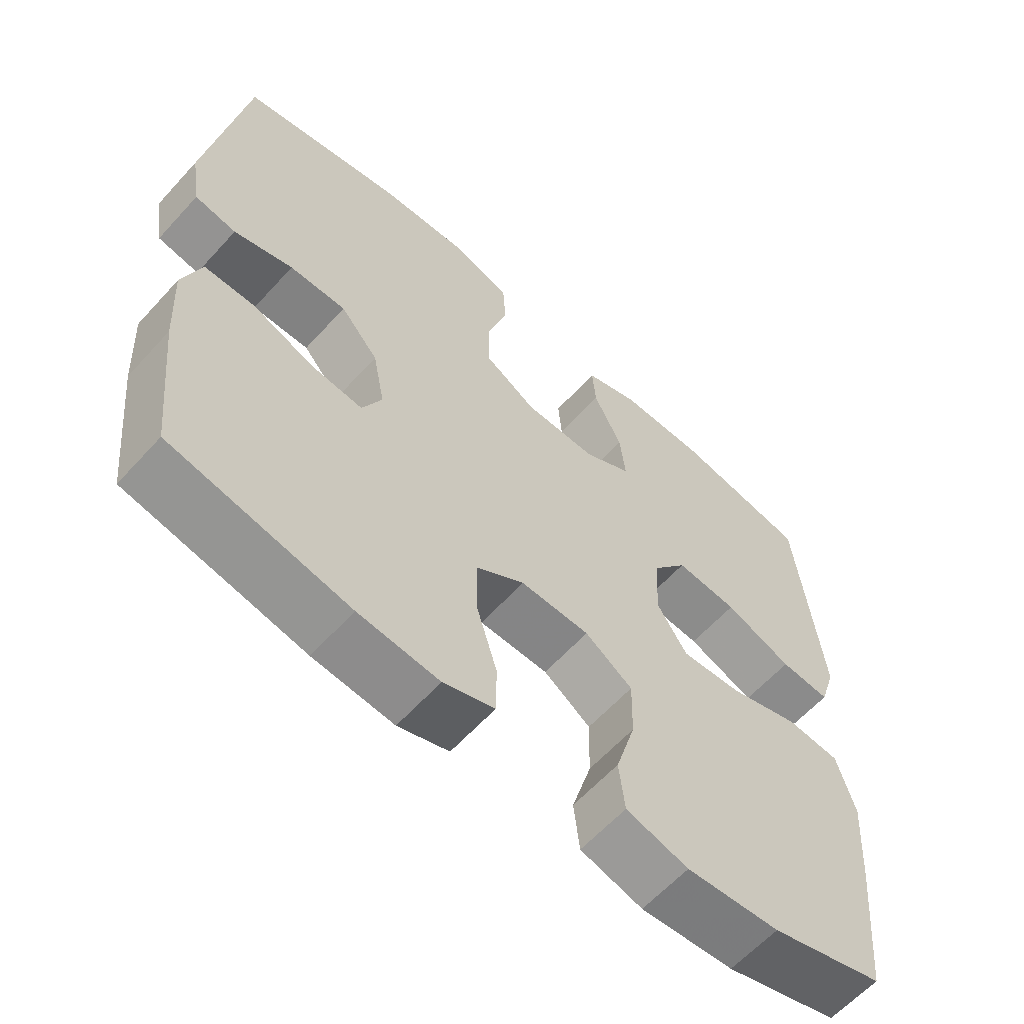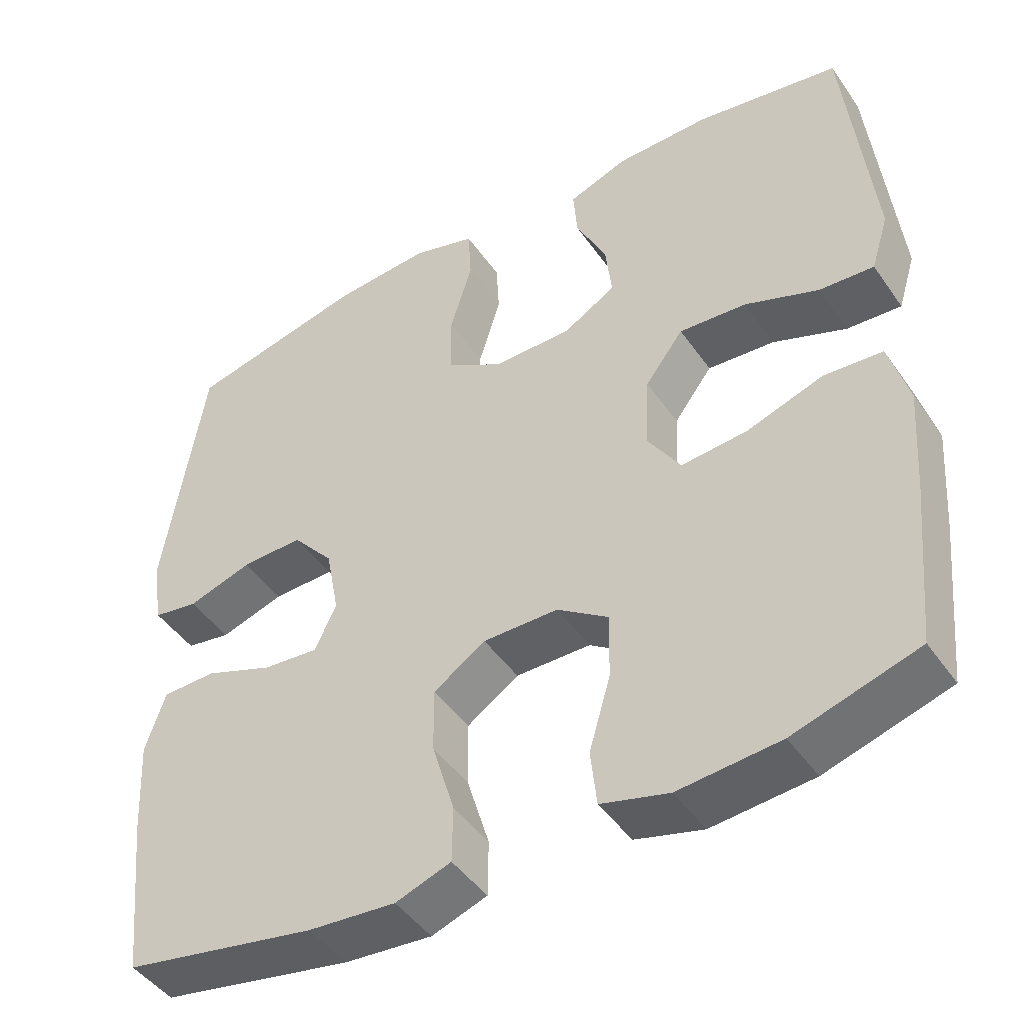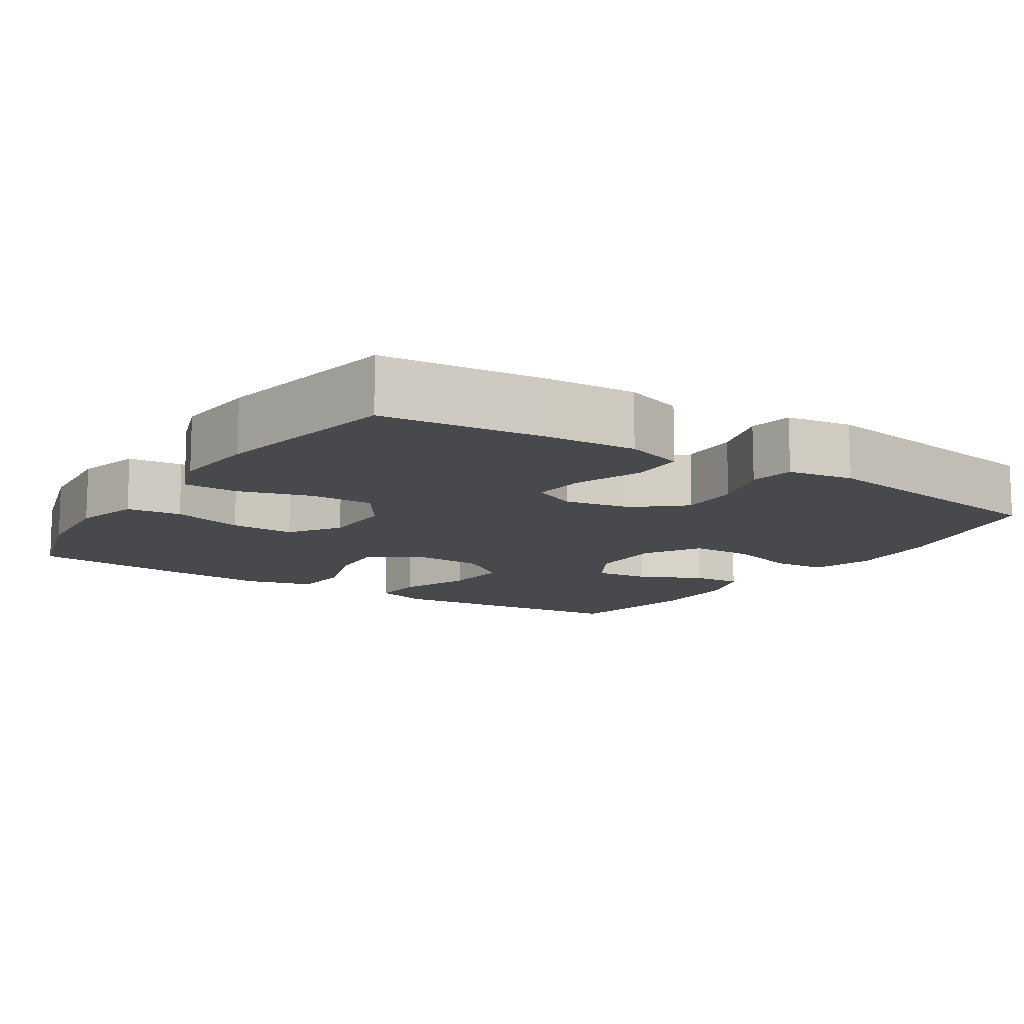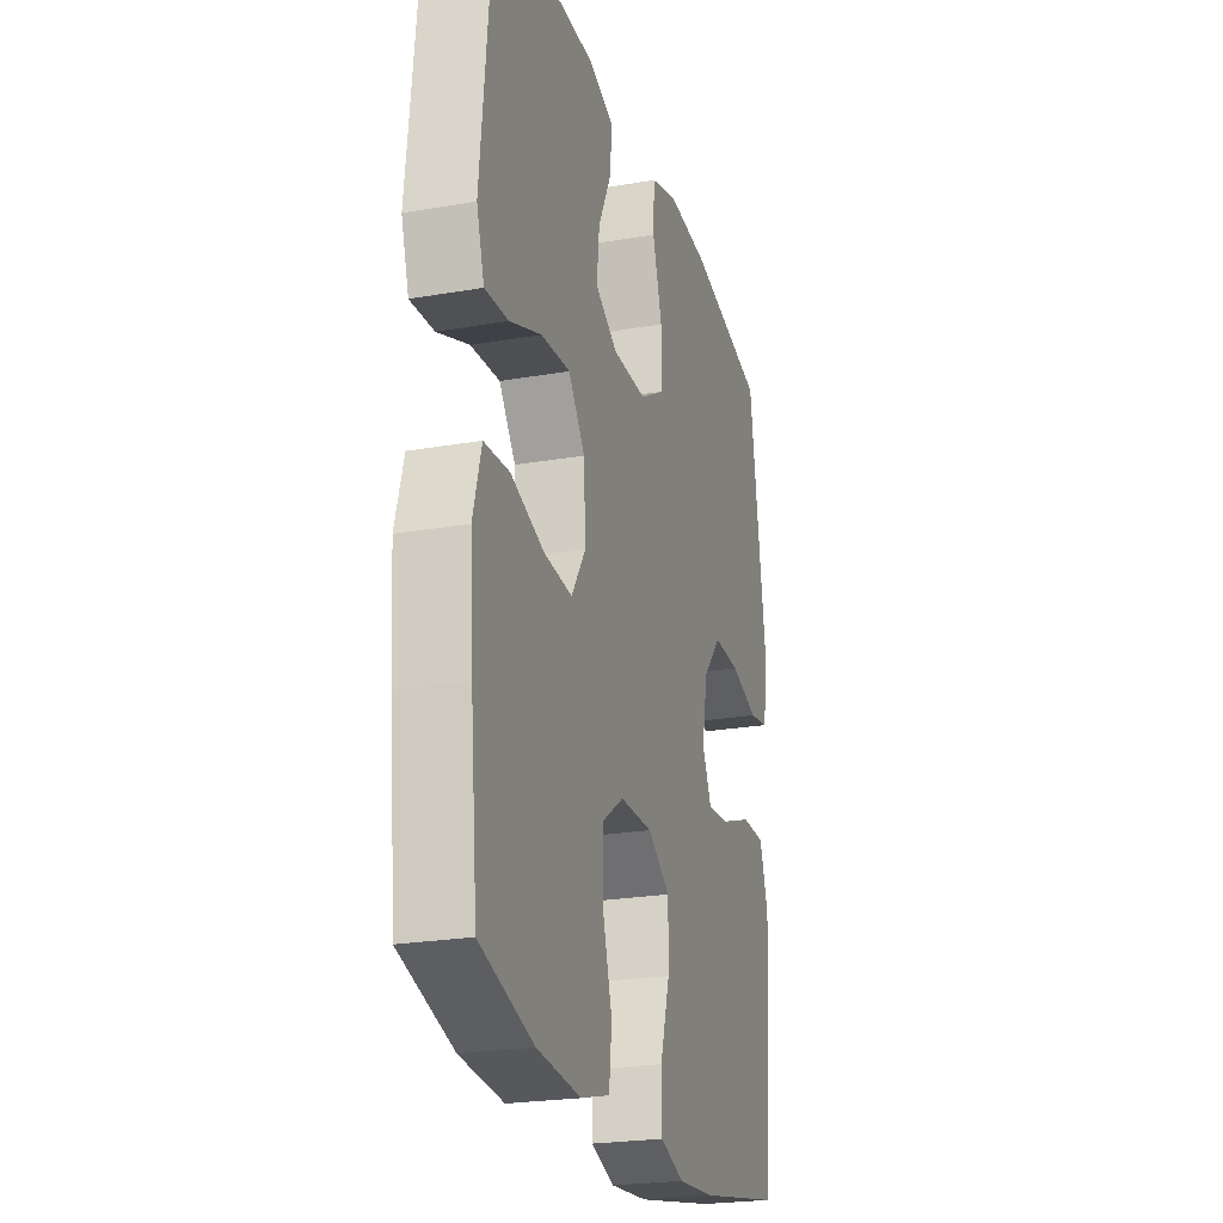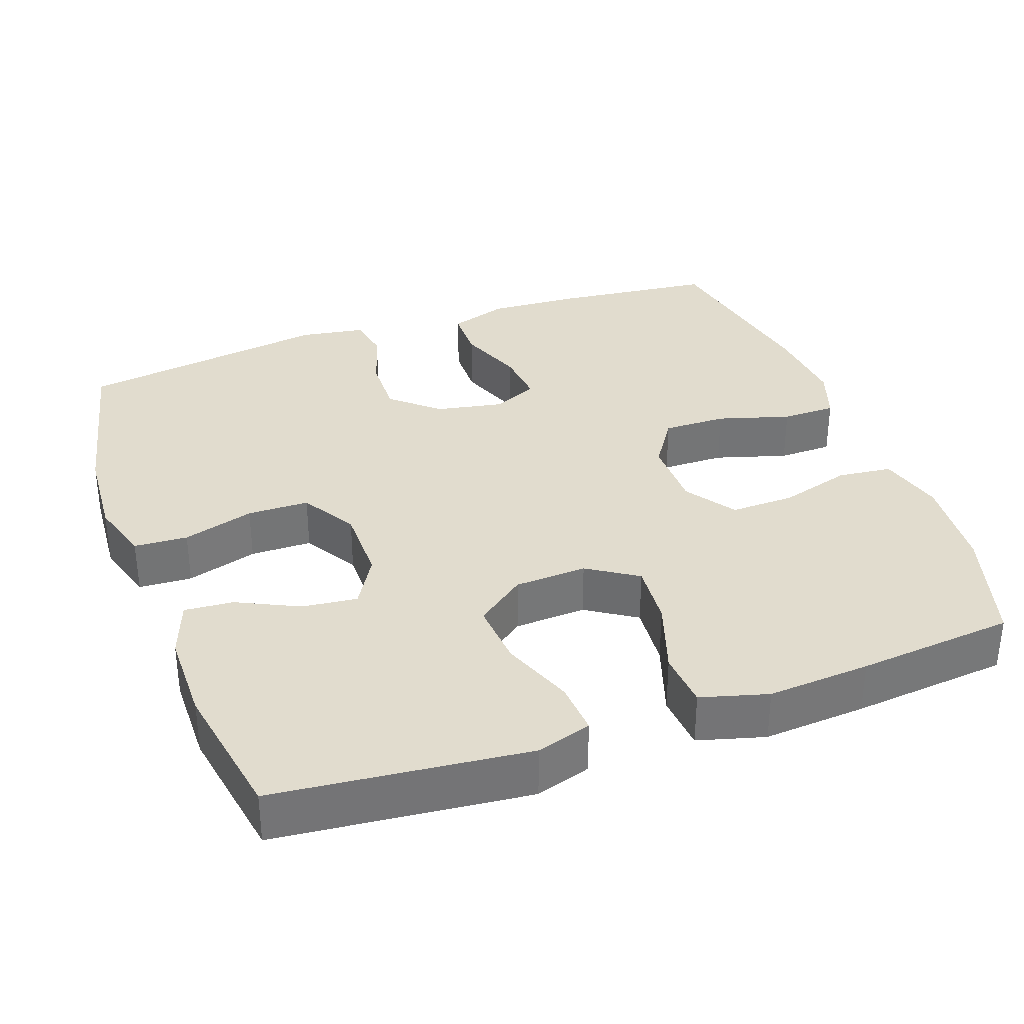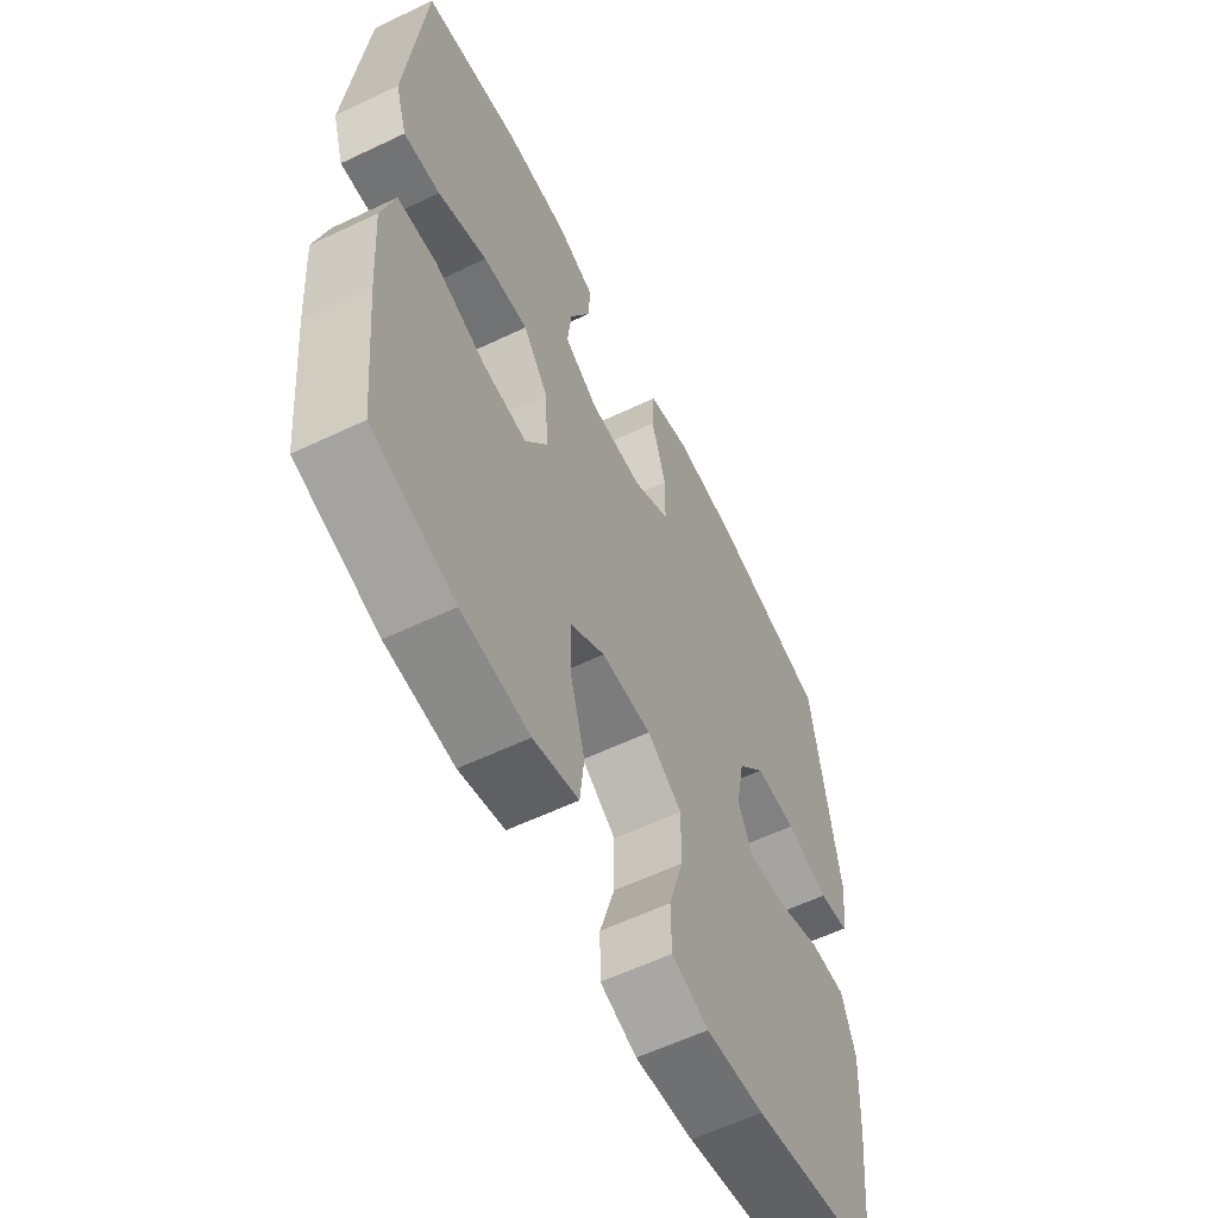
<metadata>
{"format":"obj","ext":"obj","renderer":"f3d","projection":"perspective","resolution":1024,"background":"white","views":[{"elev":-61.5,"azim":-42.1,"up":"+Z"},{"elev":-45.9,"azim":32.8,"up":"+Z"},{"elev":-12.0,"azim":-122.9,"up":"+Y"},{"elev":-23.6,"azim":106.2,"up":"+Z"},{"elev":34.1,"azim":70.3,"up":"+Y"},{"elev":-59.3,"azim":116.1,"up":"+Z"}]}
</metadata>
<code>
v -0.5 0.07 0.5
v -0.267 0.07 0.552
v -0.14 0.07 0.561
v -0.057 0.07 0.536
v -0.053 0.07 0.464
v -0.082 0.07 0.368
v -0.081 0.07 0.285
v -0.007 0.07 0.241
v 0.096 0.07 0.241
v 0.164 0.07 0.281
v 0.156 0.07 0.355
v 0.116 0.07 0.438
v 0.111 0.07 0.504
v 0.188 0.07 0.532
v 0.311 0.07 0.533
v 0.5 0.07 0.5
v 0.522 0.07 0.28
v 0.534 0.07 0.161
v 0.511 0.07 0.087
v 0.44 0.07 0.092
v 0.344 0.07 0.129
v 0.256 0.07 0.136
v 0.206 0.07 0.07
v 0.201 0.07 -0.027
v 0.244 0.07 -0.094
v 0.33 0.07 -0.087
v 0.43 0.07 -0.054
v 0.506 0.07 -0.06
v 0.531 0.07 -0.15
v 0.521 0.07 -0.288
v 0.5 0.07 -0.5
v 0.339 0.07 -0.548
v 0.207 0.07 -0.559
v 0.119 0.07 -0.535
v 0.111 0.07 -0.462
v 0.139 0.07 -0.366
v 0.141 0.07 -0.28
v 0.074 0.07 -0.234
v -0.024 0.07 -0.233
v -0.092 0.07 -0.278
v -0.091 0.07 -0.363
v -0.062 0.07 -0.46
v -0.063 0.07 -0.533
v -0.135 0.07 -0.558
v -0.249 0.07 -0.548
v -0.5 0.07 -0.5
v -0.523 0.07 -0.286
v -0.53 0.07 -0.162
v -0.504 0.07 -0.083
v -0.433 0.07 -0.082
v -0.344 0.07 -0.116
v -0.271 0.07 -0.123
v -0.243 0.07 -0.063
v -0.26 0.07 0.027
v -0.314 0.07 0.09
v -0.395 0.07 0.088
v -0.479 0.07 0.062
v -0.538 0.07 0.072
v -0.552 0.07 0.16
v -0.5 0 0.5
v -0.267 0 0.552
v -0.14 0 0.561
v -0.057 0 0.536
v -0.053 0 0.464
v -0.082 0 0.368
v -0.081 0 0.285
v -0.007 0 0.241
v 0.096 0 0.241
v 0.164 0 0.281
v 0.156 0 0.355
v 0.116 0 0.438
v 0.111 0 0.504
v 0.188 0 0.532
v 0.311 0 0.533
v 0.5 0 0.5
v 0.522 0 0.28
v 0.534 0 0.161
v 0.511 0 0.087
v 0.44 0 0.092
v 0.344 0 0.129
v 0.256 0 0.136
v 0.206 0 0.07
v 0.201 0 -0.027
v 0.244 0 -0.094
v 0.33 0 -0.087
v 0.43 0 -0.054
v 0.506 0 -0.06
v 0.531 0 -0.15
v 0.521 0 -0.288
v 0.5 0 -0.5
v 0.339 0 -0.548
v 0.207 0 -0.559
v 0.119 0 -0.535
v 0.111 0 -0.462
v 0.139 0 -0.366
v 0.141 0 -0.28
v 0.074 0 -0.234
v -0.024 0 -0.233
v -0.092 0 -0.278
v -0.091 0 -0.363
v -0.062 0 -0.46
v -0.063 0 -0.533
v -0.135 0 -0.558
v -0.249 0 -0.548
v -0.5 0 -0.5
v -0.523 0 -0.286
v -0.53 0 -0.162
v -0.504 0 -0.083
v -0.433 0 -0.082
v -0.344 0 -0.116
v -0.271 0 -0.123
v -0.243 0 -0.063
v -0.26 0 0.027
v -0.314 0 0.09
v -0.395 0 0.088
v -0.479 0 0.062
v -0.538 0 0.072
v -0.552 0 0.16
f 4 5 6
f 3 4 6
f 2 3 6
f 1 2 6
f 59 1 6
f 58 59 6
f 57 58 6
f 56 57 6
f 55 56 6 7
f 54 55 7 8
f 53 54 8 9
f 52 53 9 10
f 49 50 51
f 48 49 51
f 47 48 51
f 46 47 51
f 45 46 51
f 44 45 51
f 43 44 51
f 42 43 51
f 41 42 51
f 40 41 51 52
f 39 40 52 10
f 34 35 36
f 33 34 36
f 32 33 36
f 31 32 36
f 30 31 36
f 29 30 36
f 28 29 36
f 27 28 36
f 26 27 36
f 25 26 36 37
f 24 25 37 38
f 19 20 21
f 18 19 21
f 17 18 21
f 16 17 21
f 15 16 21
f 14 15 21
f 13 14 21
f 12 13 21
f 11 12 21
f 10 11 21 22
f 38 39 10
f 24 38 10
f 23 24 10
f 10 22 23
f 65 64 63
f 65 63 62
f 65 62 61
f 65 61 60
f 65 60 118
f 65 118 117
f 65 117 116
f 65 116 115
f 66 65 115 114
f 67 66 114 113
f 68 67 113 112
f 69 68 112 111
f 110 109 108
f 110 108 107
f 110 107 106
f 110 106 105
f 110 105 104
f 110 104 103
f 110 103 102
f 110 102 101
f 110 101 100
f 111 110 100 99
f 69 111 99 98
f 95 94 93
f 95 93 92
f 95 92 91
f 95 91 90
f 95 90 89
f 95 89 88
f 95 88 87
f 95 87 86
f 95 86 85
f 96 95 85 84
f 97 96 84 83
f 80 79 78
f 80 78 77
f 80 77 76
f 80 76 75
f 80 75 74
f 80 74 73
f 80 73 72
f 80 72 71
f 80 71 70
f 81 80 70 69
f 69 98 97
f 69 97 83
f 69 83 82
f 82 81 69
f 1 60 61 2
f 2 61 62 3
f 3 62 63 4
f 4 63 64 5
f 5 64 65 6
f 6 65 66 7
f 7 66 67 8
f 8 67 68 9
f 9 68 69 10
f 10 69 70 11
f 11 70 71 12
f 12 71 72 13
f 13 72 73 14
f 14 73 74 15
f 15 74 75 16
f 16 75 76 17
f 17 76 77 18
f 18 77 78 19
f 19 78 79 20
f 20 79 80 21
f 21 80 81 22
f 22 81 82 23
f 23 82 83 24
f 24 83 84 25
f 25 84 85 26
f 26 85 86 27
f 27 86 87 28
f 28 87 88 29
f 29 88 89 30
f 30 89 90 31
f 31 90 91 32
f 32 91 92 33
f 33 92 93 34
f 34 93 94 35
f 35 94 95 36
f 36 95 96 37
f 37 96 97 38
f 38 97 98 39
f 39 98 99 40
f 40 99 100 41
f 41 100 101 42
f 42 101 102 43
f 43 102 103 44
f 44 103 104 45
f 45 104 105 46
f 46 105 106 47
f 47 106 107 48
f 48 107 108 49
f 49 108 109 50
f 50 109 110 51
f 51 110 111 52
f 52 111 112 53
f 53 112 113 54
f 54 113 114 55
f 55 114 115 56
f 56 115 116 57
f 57 116 117 58
f 58 117 118 59
f 59 118 60 1

</code>
